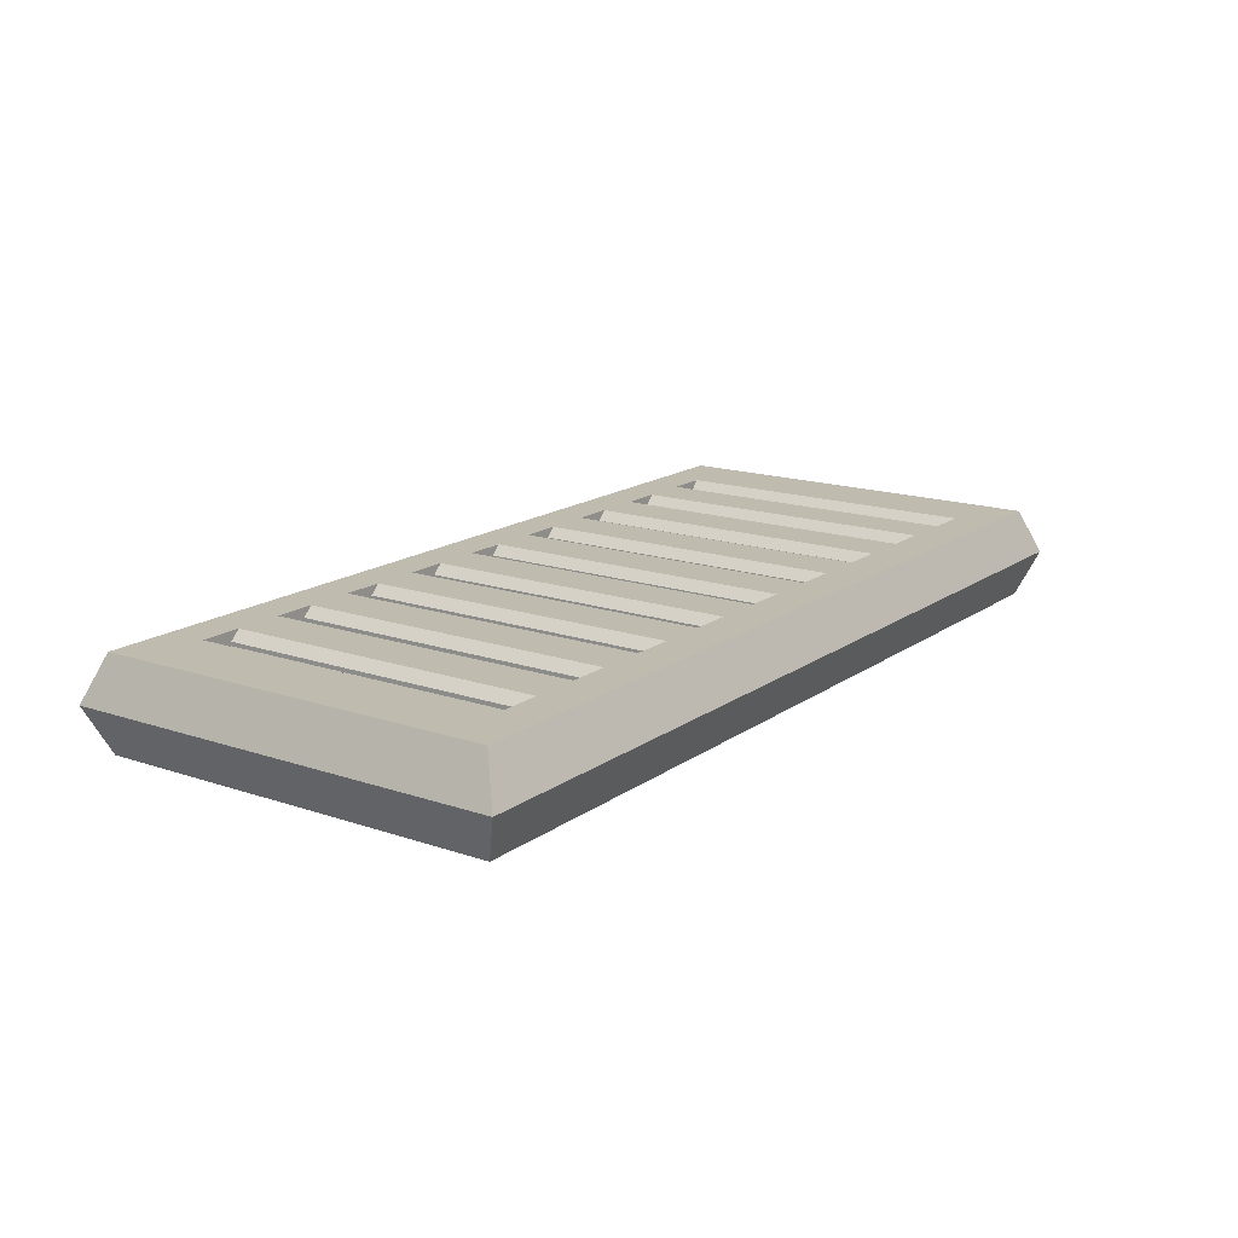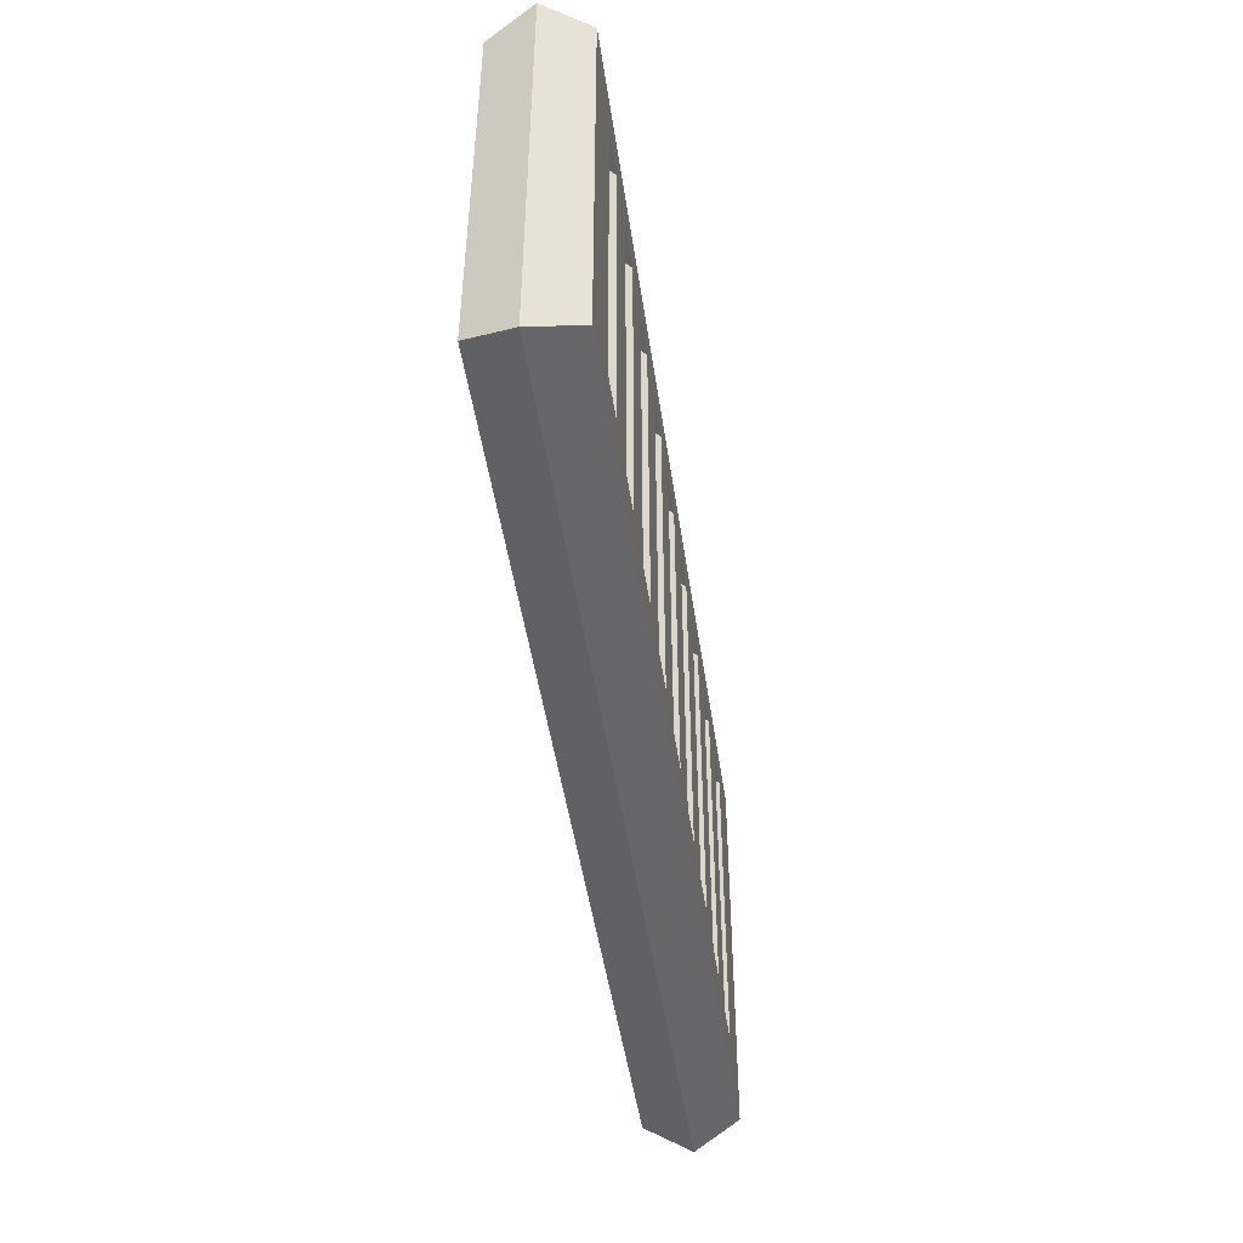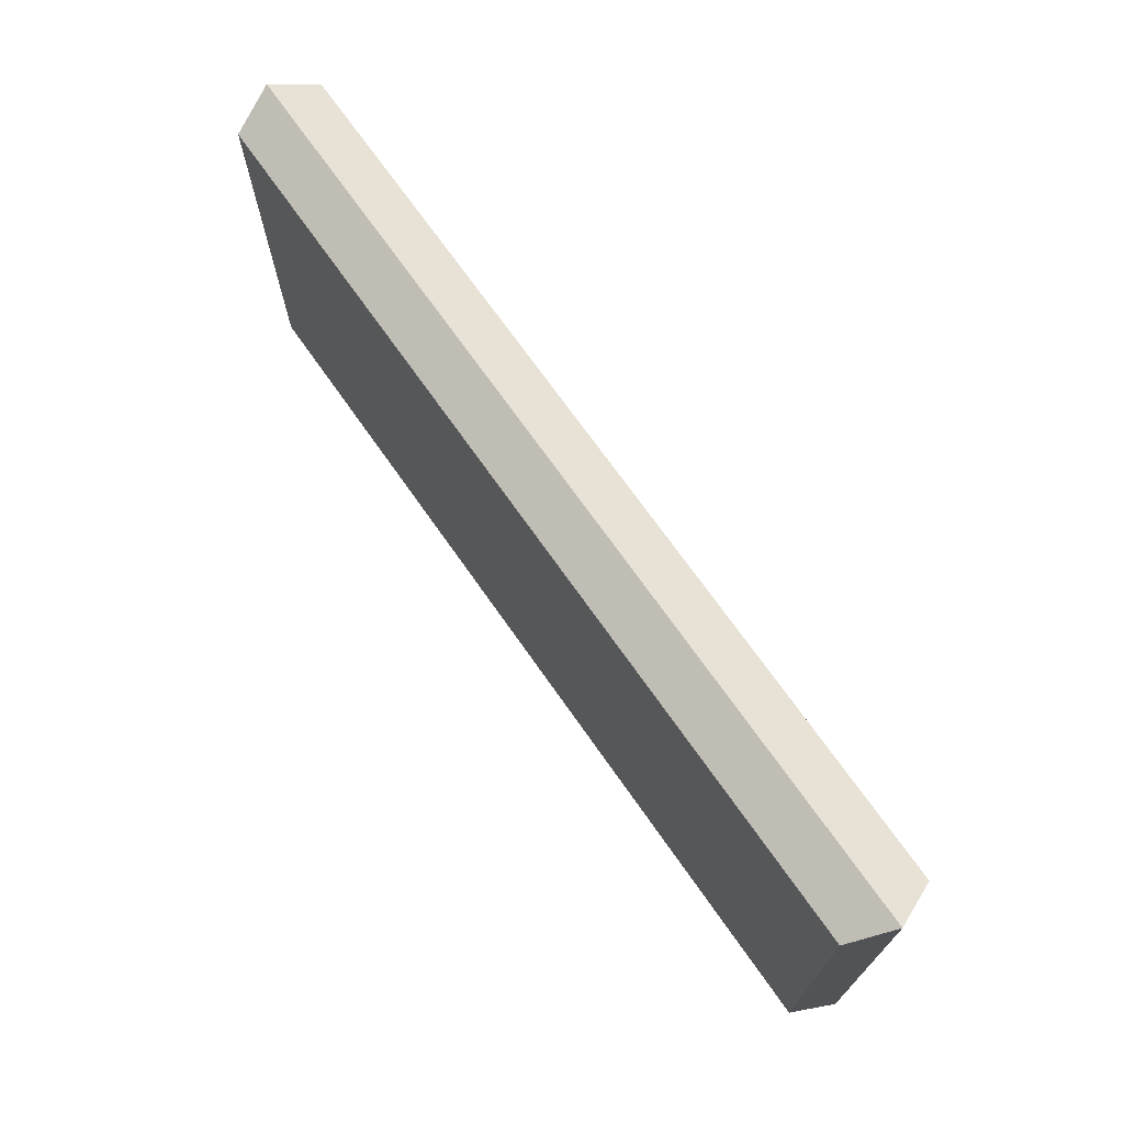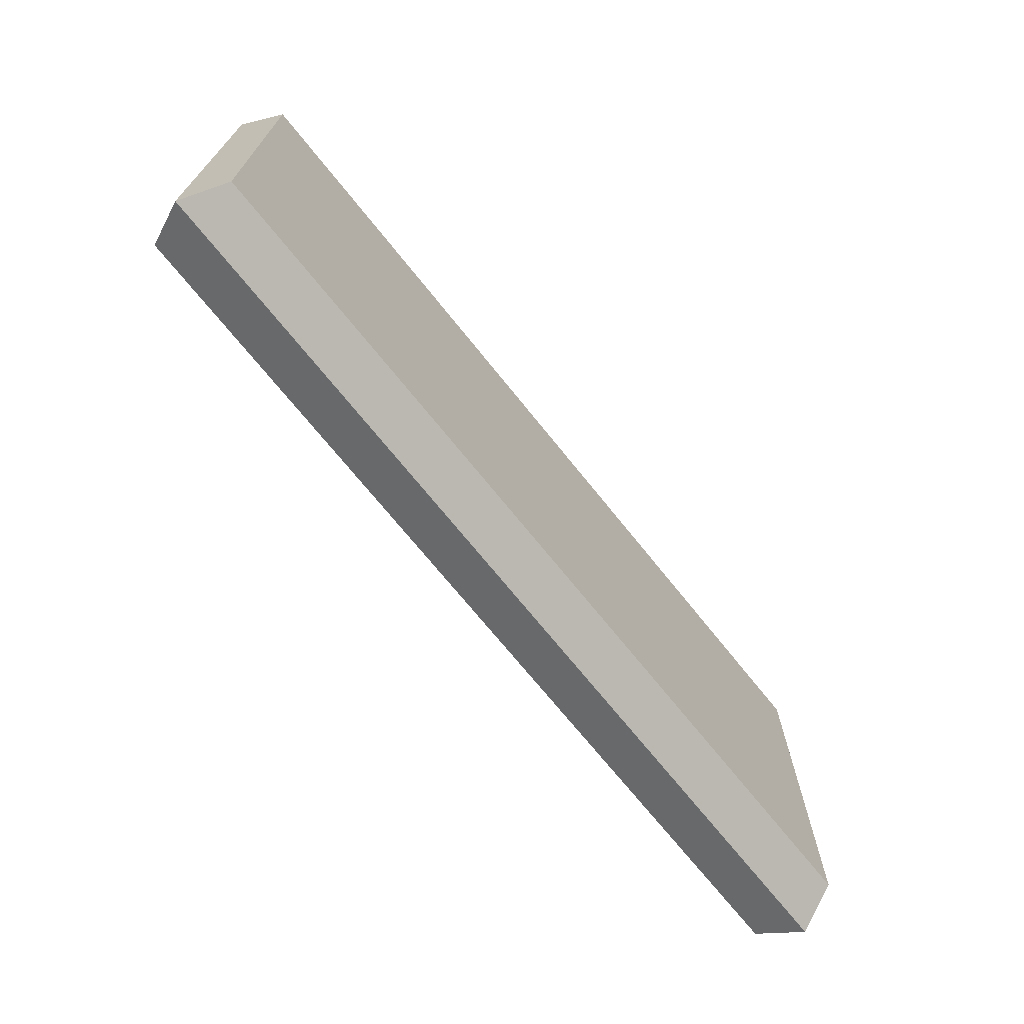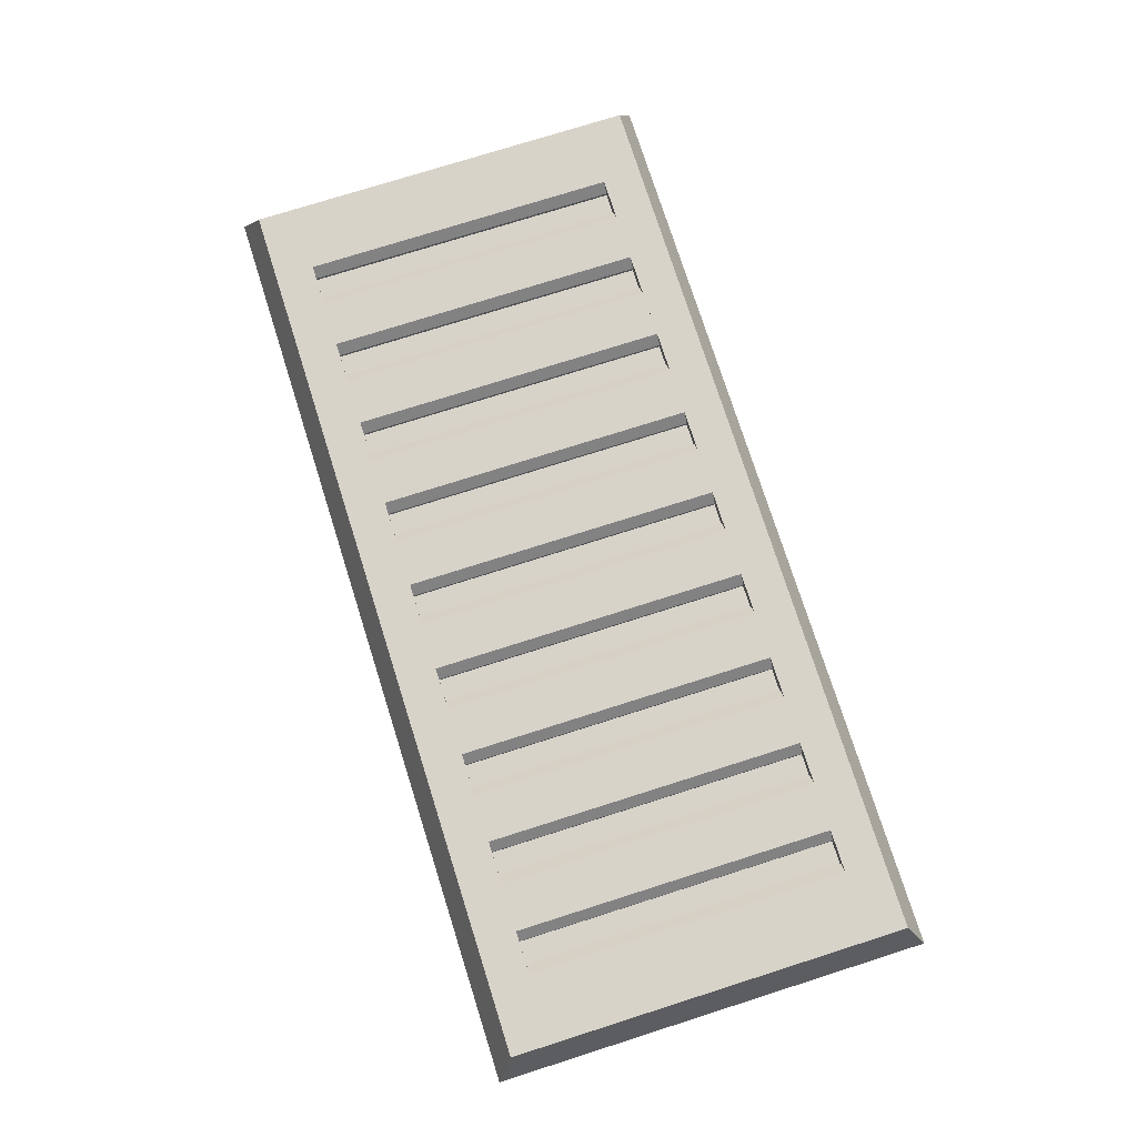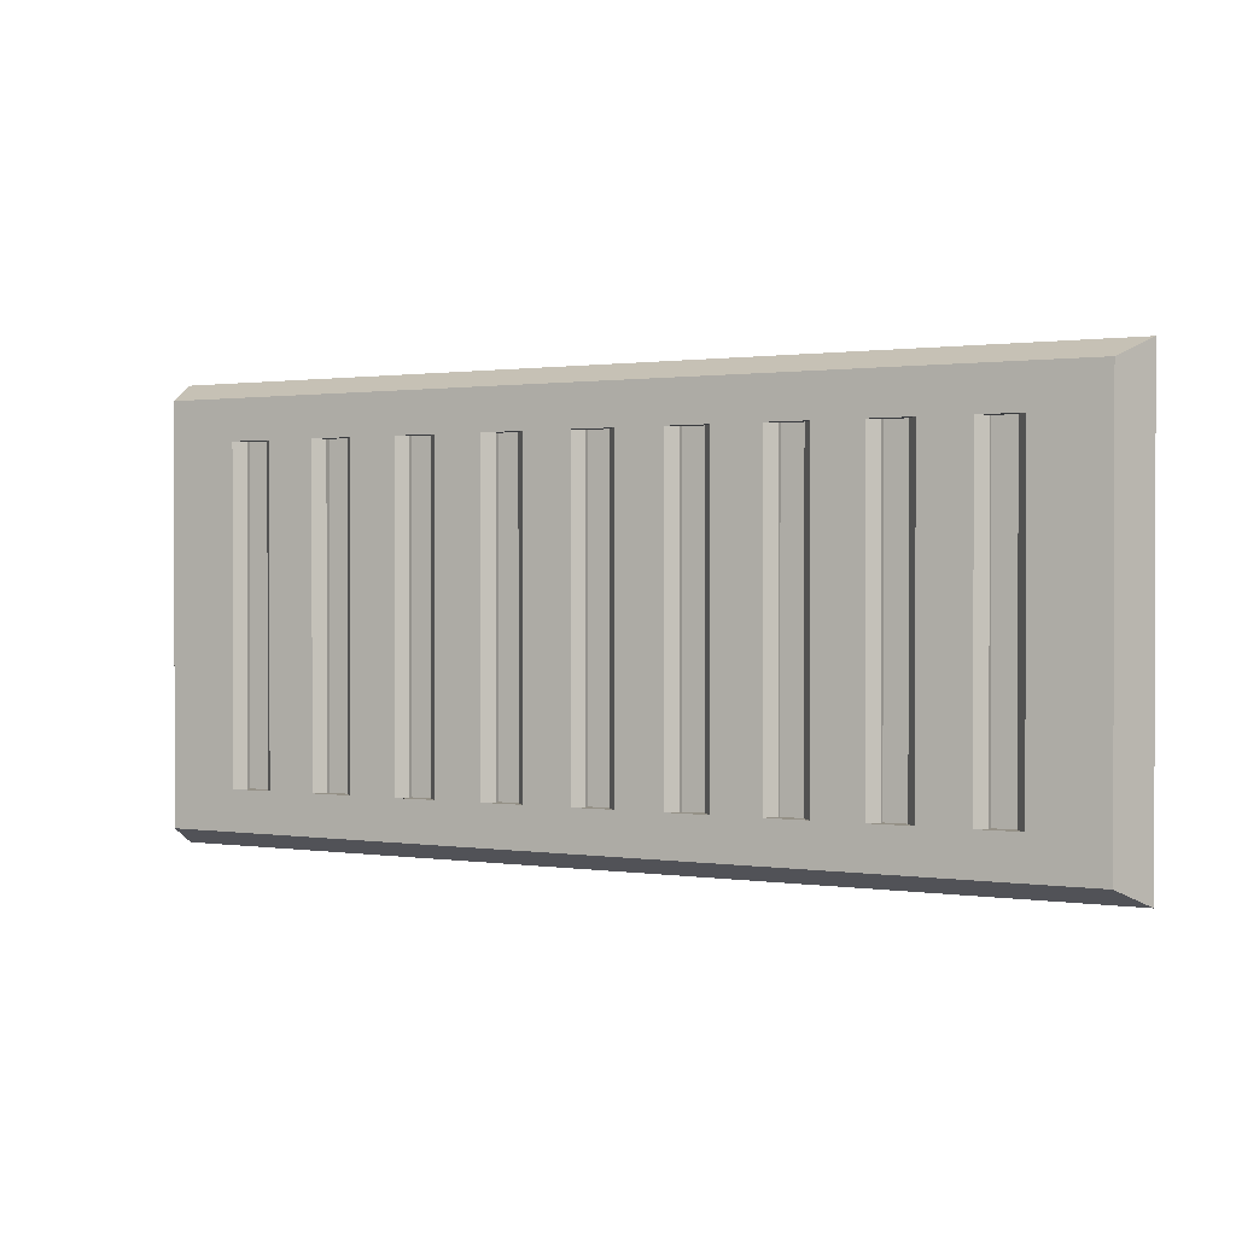
<metadata>
{"format":"obj","ext":"obj","renderer":"f3d","projection":"perspective","resolution":1024,"background":"white","views":[{"elev":16.2,"azim":125.1,"up":"+Z"},{"elev":-47.3,"azim":-81.8,"up":"+Y"},{"elev":70.5,"azim":-125.0,"up":"+Y"},{"elev":-70.1,"azim":128.6,"up":"+Y"},{"elev":75.8,"azim":-107.6,"up":"+Z"},{"elev":0.9,"azim":28.9,"up":"+Y"}]}
</metadata>
<code>
o Vent_Cube.048
v -0.5813 -0.2274 0.01563
v -0.5813 0.2274 0.01563
v -0.6375 -0.2836 -0.1127
v -0.6375 0.2836 -0.1127
v 0.5813 -0.2274 0.01563
v 0.5813 0.2274 0.01563
v 0.6375 -0.2836 -0.1127
v 0.6375 0.2836 -0.1127
v -0.6637 -0.3097 -0.04852
v -0.6637 0.3097 -0.04852
v 0.6637 -0.3097 -0.04852
v 0.6637 0.3097 -0.04852
v -0.01642 0.2274 -0.003395
v 0.01642 0.2274 -0.003395
v 0.1439 -0.2274 -0.003395
v 0.1111 -0.2274 -0.003395
v 0.1111 0.2274 -0.003395
v 0.1439 0.2274 -0.003395
v 0.2714 -0.2274 -0.003395
v 0.2386 -0.2274 -0.003395
v 0.2386 0.2274 -0.003395
v 0.2714 0.2274 -0.003395
v 0.399 -0.2274 -0.003395
v 0.3661 -0.2274 -0.003395
v 0.3661 0.2274 -0.003395
v 0.399 0.2274 -0.003395
v 0.5265 -0.2274 -0.003395
v 0.4936 -0.2274 -0.003395
v 0.4936 0.2274 -0.003395
v 0.5265 0.2274 -0.003395
v -0.6375 -0.2836 0.01563
v -0.6375 0.2836 0.01563
v 0.6375 0.2836 0.01563
v 0.6375 -0.2836 0.01563
v -0.01642 -0.2274 -0.003395
v 0.01642 -0.2274 -0.003395
v -0.1111 0.2274 -0.003395
v -0.1439 0.2274 -0.003395
v -0.1439 -0.2274 -0.003395
v -0.1111 -0.2274 -0.003395
v -0.2386 0.2274 -0.003395
v -0.2714 0.2274 -0.003395
v -0.2714 -0.2274 -0.003395
v -0.2386 -0.2274 -0.003395
v -0.3661 0.2274 -0.003395
v -0.399 0.2274 -0.003395
v -0.399 -0.2274 -0.003395
v -0.3661 -0.2274 -0.003395
v -0.4936 0.2274 -0.003395
v -0.5265 0.2274 -0.003395
v -0.5265 -0.2274 -0.003395
v -0.4936 -0.2274 -0.003395
v -0.4802 -0.2274 0.01563
v -0.4936 -0.2274 0.002205
v -0.5399 -0.2274 0.01563
v -0.5265 -0.2274 0.002205
v -0.3527 -0.2274 0.01563
v -0.3661 -0.2274 0.002205
v -0.4124 -0.2274 0.01563
v -0.399 -0.2274 0.002205
v -0.2252 -0.2274 0.01563
v -0.2386 -0.2274 0.002205
v -0.2849 -0.2274 0.01563
v -0.2714 -0.2274 0.002205
v -0.09766 -0.2274 0.01563
v -0.1111 -0.2274 0.002205
v -0.1574 -0.2274 0.01563
v -0.1439 -0.2274 0.002205
v 0.02985 -0.2274 0.01563
v 0.01642 -0.2274 0.002205
v -0.02985 -0.2274 0.01563
v -0.01642 -0.2274 0.002205
v 0.1574 -0.2274 0.01563
v 0.1439 -0.2274 0.002205
v 0.09766 -0.2274 0.01563
v 0.1111 -0.2274 0.002205
v 0.2849 -0.2274 0.01563
v 0.2714 -0.2274 0.002205
v 0.2252 -0.2274 0.01563
v 0.2386 -0.2274 0.002205
v 0.4124 -0.2274 0.01563
v 0.399 -0.2274 0.002205
v 0.3527 -0.2274 0.01563
v 0.3661 -0.2274 0.002205
v 0.5399 -0.2274 0.01563
v 0.5265 -0.2274 0.002205
v 0.4802 -0.2274 0.01563
v 0.4936 -0.2274 0.002205
v 0.4802 0.2274 0.01563
v 0.4936 0.2274 0.002205
v 0.5265 0.2274 0.002205
v 0.5399 0.2274 0.01563
v 0.3527 0.2274 0.01563
v 0.3661 0.2274 0.002205
v 0.399 0.2274 0.002205
v 0.4124 0.2274 0.01563
v 0.2252 0.2274 0.01563
v 0.2386 0.2274 0.002205
v 0.2714 0.2274 0.002205
v 0.2849 0.2274 0.01563
v 0.09766 0.2274 0.01563
v 0.1111 0.2274 0.002205
v 0.1439 0.2274 0.002205
v 0.1574 0.2274 0.01563
v -0.02985 0.2274 0.01563
v -0.01642 0.2274 0.002205
v 0.01642 0.2274 0.002205
v 0.02985 0.2274 0.01563
v -0.1574 0.2274 0.01563
v -0.1439 0.2274 0.002205
v -0.1111 0.2274 0.002205
v -0.09766 0.2274 0.01563
v -0.2849 0.2274 0.01563
v -0.2714 0.2274 0.002205
v -0.2386 0.2274 0.002205
v -0.2252 0.2274 0.01563
v -0.4124 0.2274 0.01563
v -0.399 0.2274 0.002205
v -0.3661 0.2274 0.002205
v -0.3527 0.2274 0.01563
v -0.5399 0.2274 0.01563
v -0.5265 0.2274 0.002205
v -0.4936 0.2274 0.002205
v -0.4802 0.2274 0.01563
f 9 10 4 3
f 11 12 33 34
f 54 123 49 52
f 7 8 12 11
f 31 32 10 9
f 3 7 11 9
f 8 4 10 12
f 12 10 32 33
f 9 11 34 31
f 95 94 25 26
f 90 88 28 29
f 94 84 24 25
f 98 80 20 21
f 102 76 16 17
f 106 72 35 13
f 110 68 39 38
f 114 64 43 42
f 60 58 48 47
f 4 8 7 3
f 1 2 32 31
f 6 5 34 33
f 118 60 47 46
f 29 28 27 30
f 91 90 29 30
f 74 103 18 15
f 67 109 116 61
f 93 96 89 92 6 33 32 2 121 124 117 120 113 116 109 112 105 108 101 104 97 100
f 80 78 19 20
f 62 115 41 44
f 107 106 13 14
f 68 66 40 39
f 83 93 100 77
f 122 56 51 50
f 25 24 23 26
f 21 20 19 22
f 17 16 15 18
f 13 35 36 14
f 38 39 40 37
f 42 43 44 41
f 46 47 48 45
f 50 51 52 49
f 123 122 50 49
f 79 97 104 73
f 86 91 30 27
f 64 62 44 43
f 111 110 38 37
f 5 6 92 85
f 58 119 45 48
f 76 74 15 16
f 99 98 21 22
f 63 113 120 57
f 70 107 14 36
f 88 86 27 28
f 75 101 108 69
f 82 95 26 23
f 55 121 2 1
f 115 114 42 41
f 87 89 96 81
f 57 59 53 55 1 31 34 5 85 87 81 83 77 79 73 75 69 71 65 67 61 63
f 72 70 36 35
f 103 102 17 18
f 59 117 124 53
f 66 111 37 40
f 84 82 23 24
f 71 105 112 65
f 78 99 22 19
f 119 118 46 45
f 92 89 90 91
f 89 87 88 90
f 87 85 86 88
f 85 92 91 86
f 96 93 94 95
f 93 83 84 94
f 83 81 82 84
f 81 96 95 82
f 100 97 98 99
f 97 79 80 98
f 79 77 78 80
f 77 100 99 78
f 104 101 102 103
f 101 75 76 102
f 75 73 74 76
f 73 104 103 74
f 108 105 106 107
f 105 71 72 106
f 71 69 70 72
f 69 108 107 70
f 112 109 110 111
f 109 67 68 110
f 67 65 66 68
f 65 112 111 66
f 116 113 114 115
f 113 63 64 114
f 63 61 62 64
f 61 116 115 62
f 120 117 118 119
f 117 59 60 118
f 59 57 58 60
f 57 120 119 58
f 124 121 122 123
f 121 55 56 122
f 55 53 54 56
f 53 124 123 54
f 56 54 52 51

</code>
